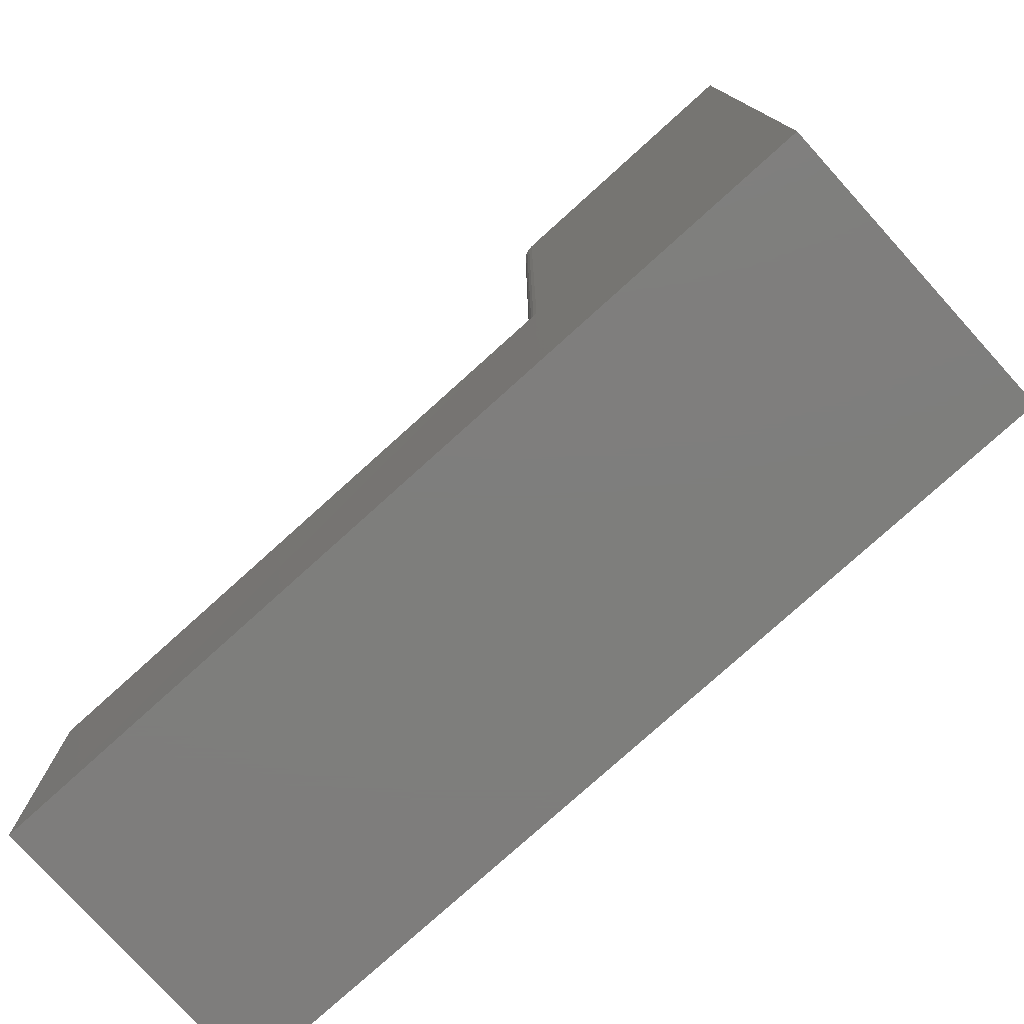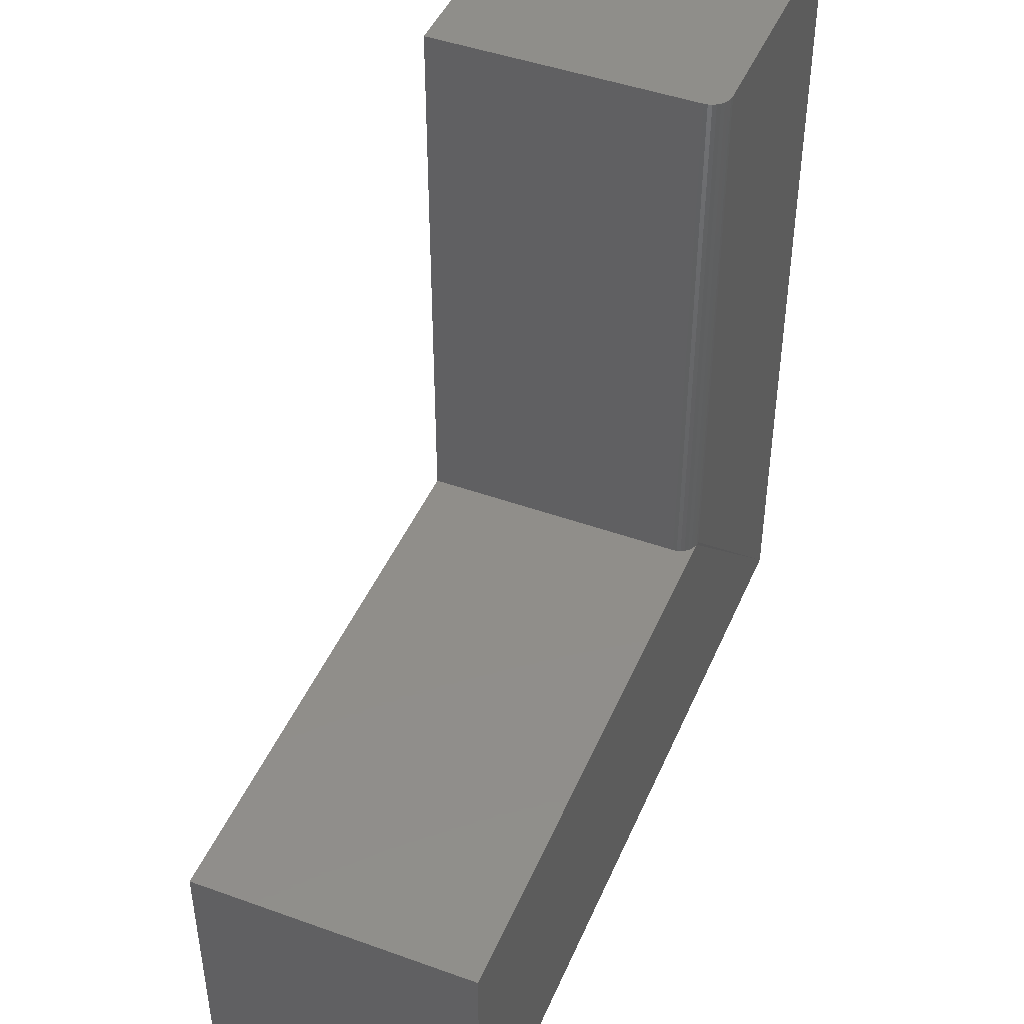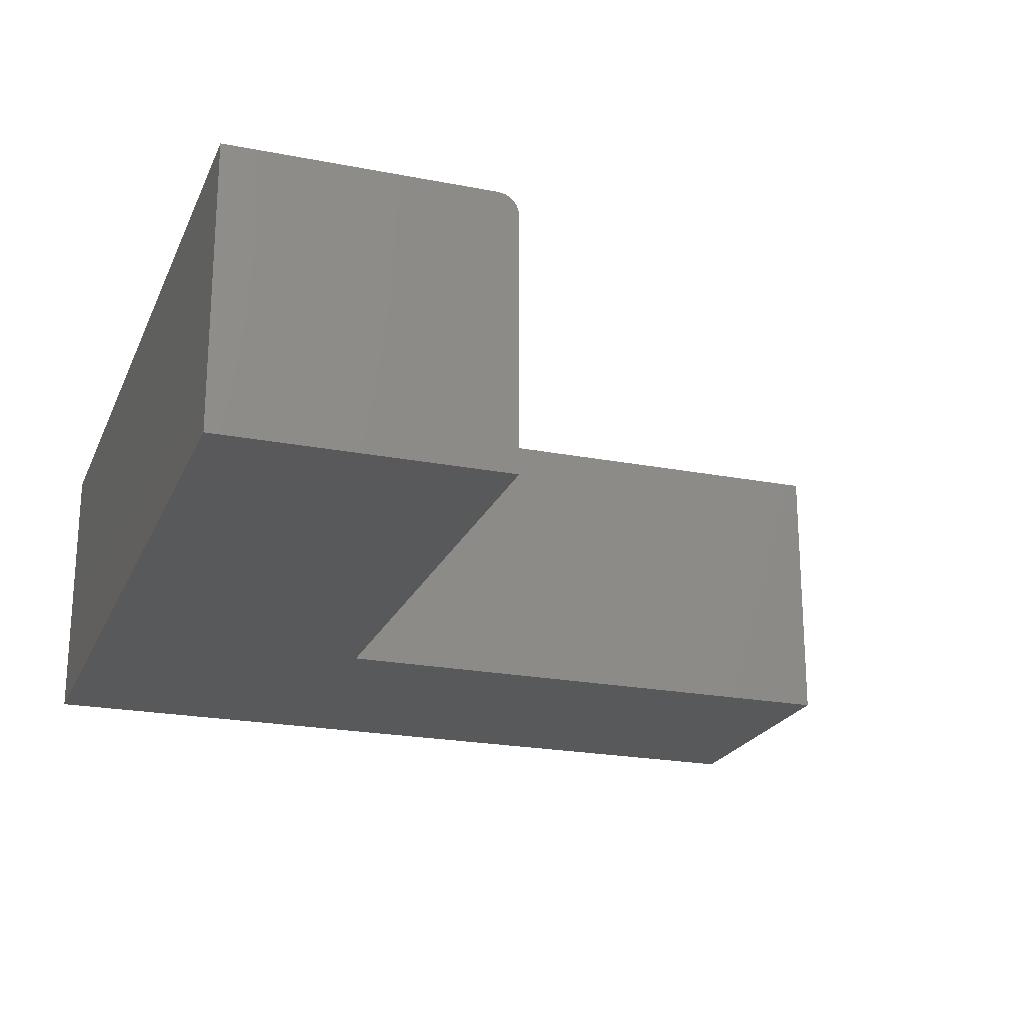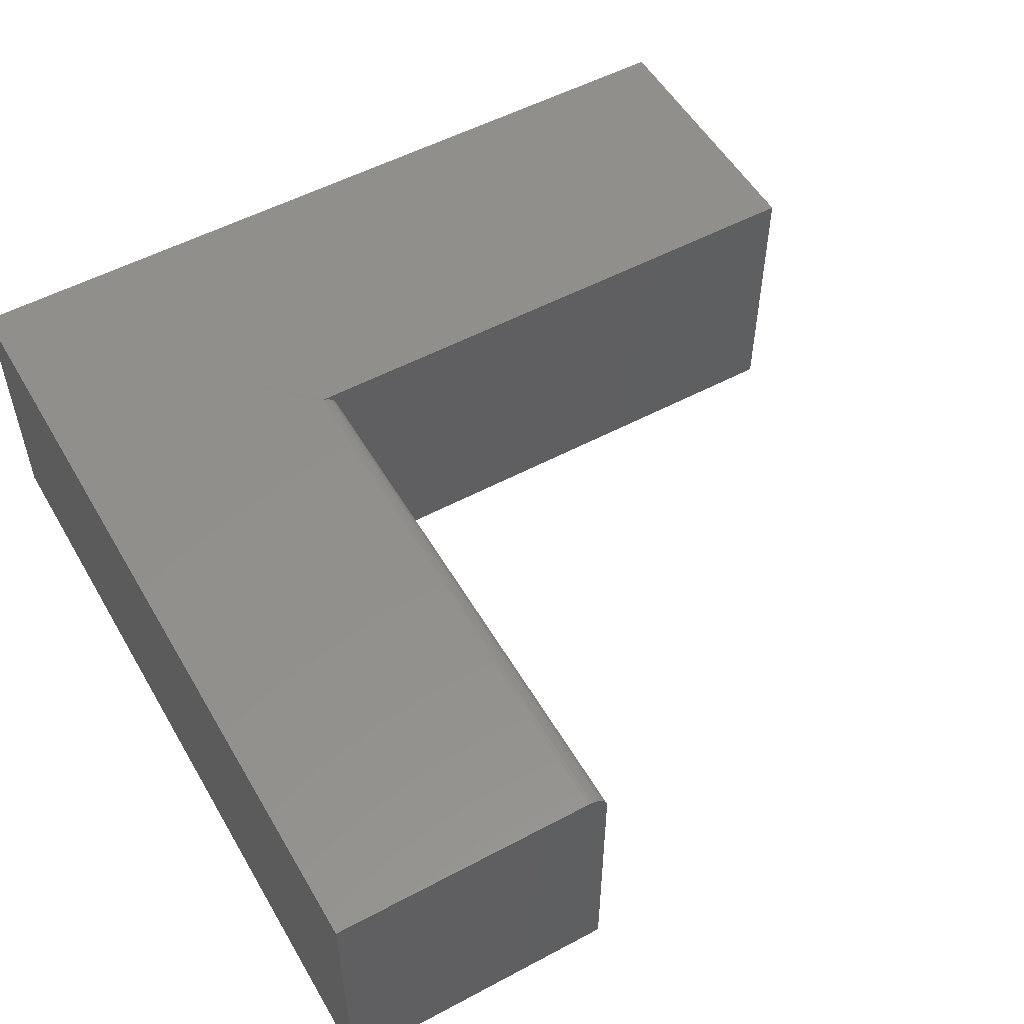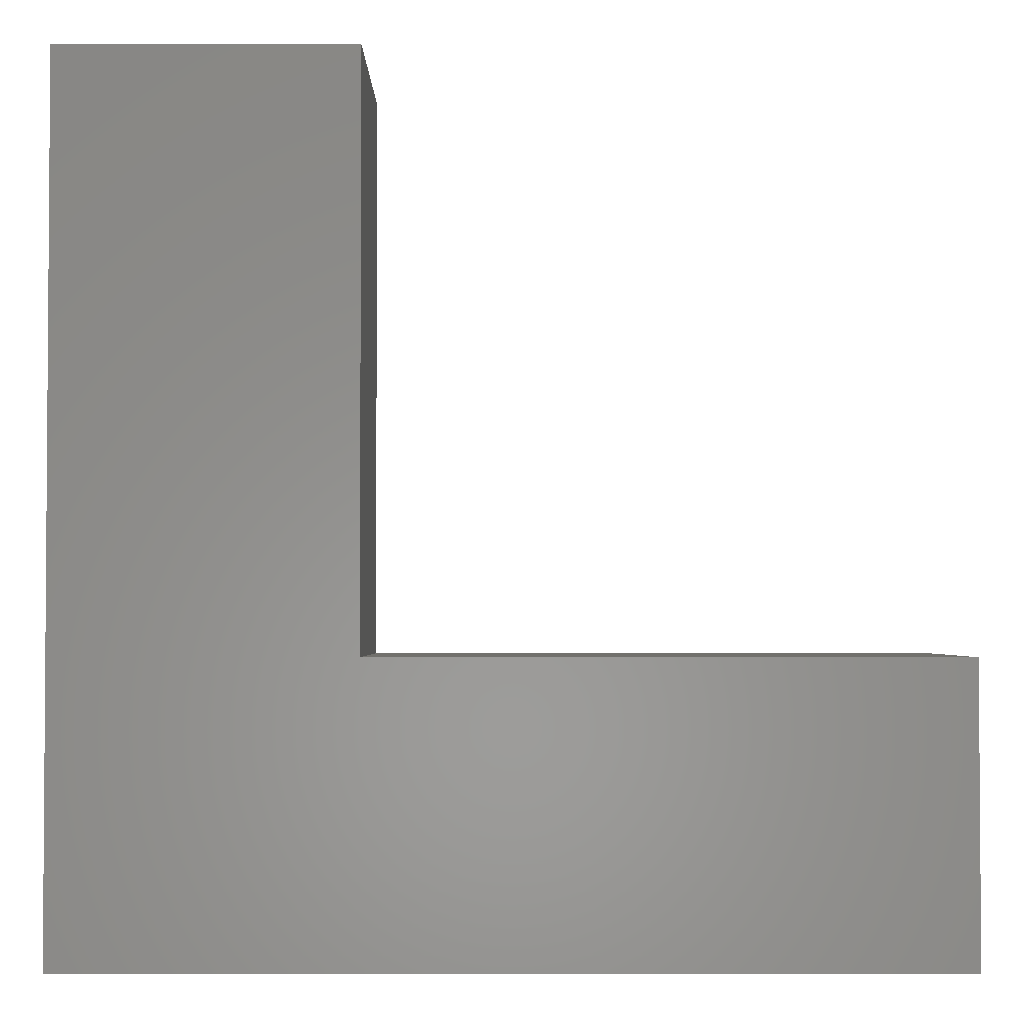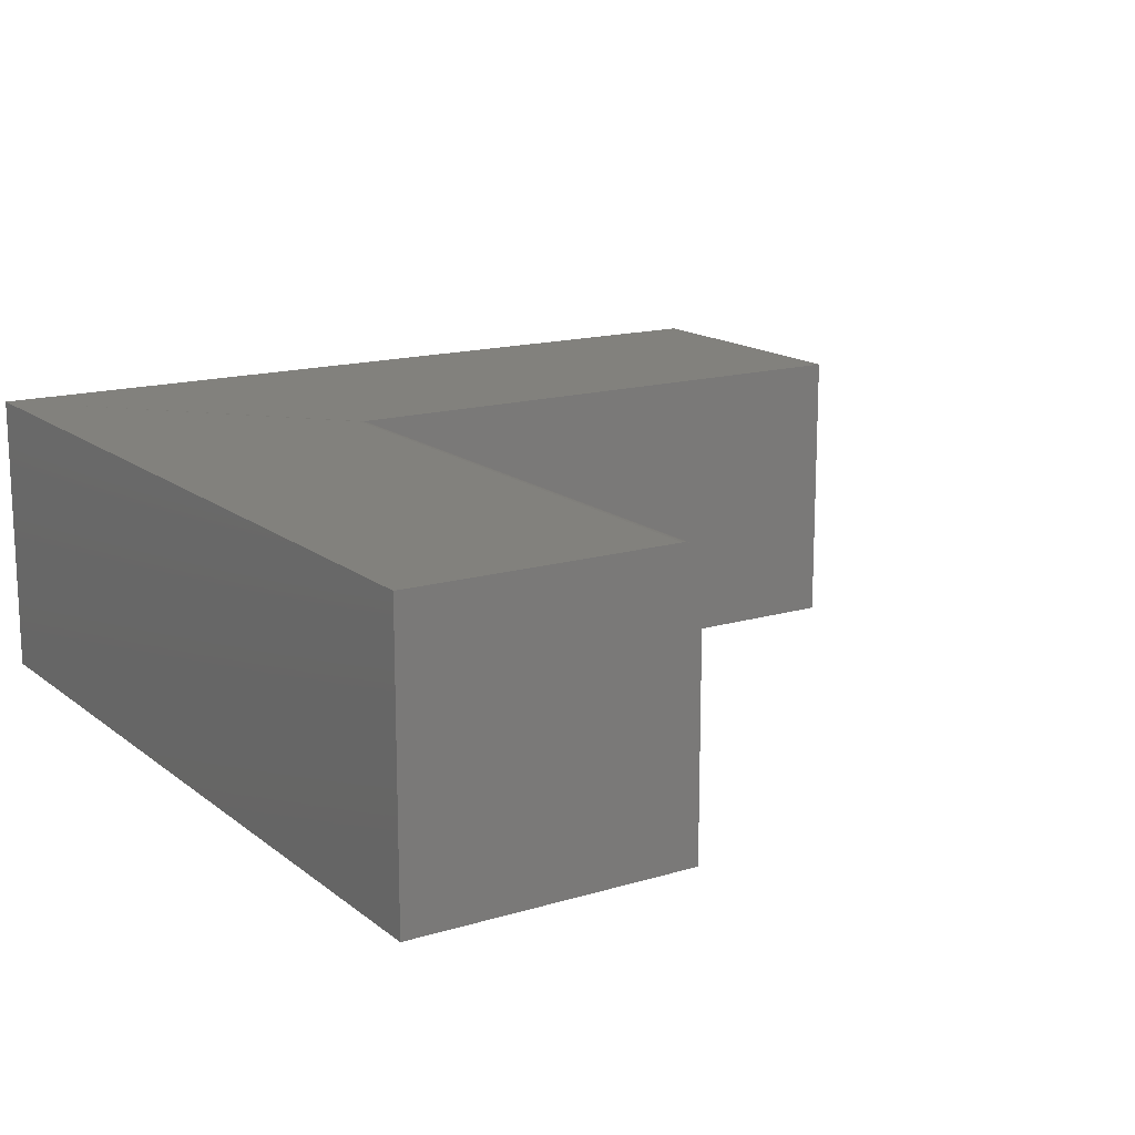
<metadata>
{"format":"stl","ext":"stl","renderer":"f3d","projection":"perspective","resolution":1024,"background":"white","views":[{"elev":-77.8,"azim":-137.9,"up":"+Z"},{"elev":45.5,"azim":112.5,"up":"+Z"},{"elev":-21.9,"azim":-18.9,"up":"+Y"},{"elev":53.4,"azim":-29.7,"up":"+Y"},{"elev":-2.5,"azim":0.0,"up":"+Z"},{"elev":15.4,"azim":-32.4,"up":"+Y"}]}
</metadata>
<code>
# stl→obj: 28 verts, 52 faces
v -0.1016 7.199e-17 -0.5469
v -0.1016 9.624e-17 -0.3285
v -0.1016 -0.2188 -0.5469
v -0.1016 -0.2188 -0.3285
v -0.5442 -0.0003002 -0.3285
v -0.75 0 -0.5469
v -0.5472 5.891e-17 -0.3285
v -0.75 7.199e-17 0.1016
v -0.5472 9.451e-17 0.1016
v -0.5328 -0.009646 0.1016
v -0.75 -0.2188 0.1016
v -0.5316 -0.2188 0.1016
v -0.5316 -0.01562 0.1016
v -0.5319 -0.01258 0.1016
v -0.5442 -0.0003002 0.1016
v -0.5342 -0.006944 0.1016
v -0.5362 -0.004576 0.1016
v -0.5385 -0.002633 0.1016
v -0.5412 -0.001189 0.1016
v -0.5316 -0.2188 -0.3285
v -0.5316 -0.01562 -0.3285
v -0.5412 -0.001189 -0.3285
v -0.5385 -0.002633 -0.3285
v -0.5362 -0.004576 -0.3285
v -0.5342 -0.006944 -0.3285
v -0.5328 -0.009646 -0.3285
v -0.5319 -0.01258 -0.3285
v -0.75 -0.2188 -0.5469
f 1 2 3
f 3 2 4
f 5 6 7
f 7 6 8
f 7 8 9
f 6 5 1
f 1 5 2
f 9 8 10
f 11 12 13
f 11 13 14
f 11 14 10
f 11 10 8
f 15 9 10
f 15 10 16
f 15 16 17
f 15 17 18
f 15 18 19
f 20 21 12
f 12 21 13
f 2 5 22
f 2 22 23
f 2 23 24
f 2 24 25
f 2 25 26
f 2 26 27
f 2 27 21
f 2 21 20
f 2 20 4
f 28 6 3
f 3 6 1
f 7 9 5
f 5 9 15
f 5 15 22
f 22 15 19
f 22 19 23
f 23 19 18
f 23 18 24
f 24 18 17
f 24 17 25
f 25 17 16
f 25 16 26
f 26 16 10
f 26 10 27
f 27 10 14
f 27 14 21
f 21 14 13
f 12 11 20
f 20 11 28
f 20 28 4
f 4 28 3
f 11 8 28
f 28 8 6

</code>
